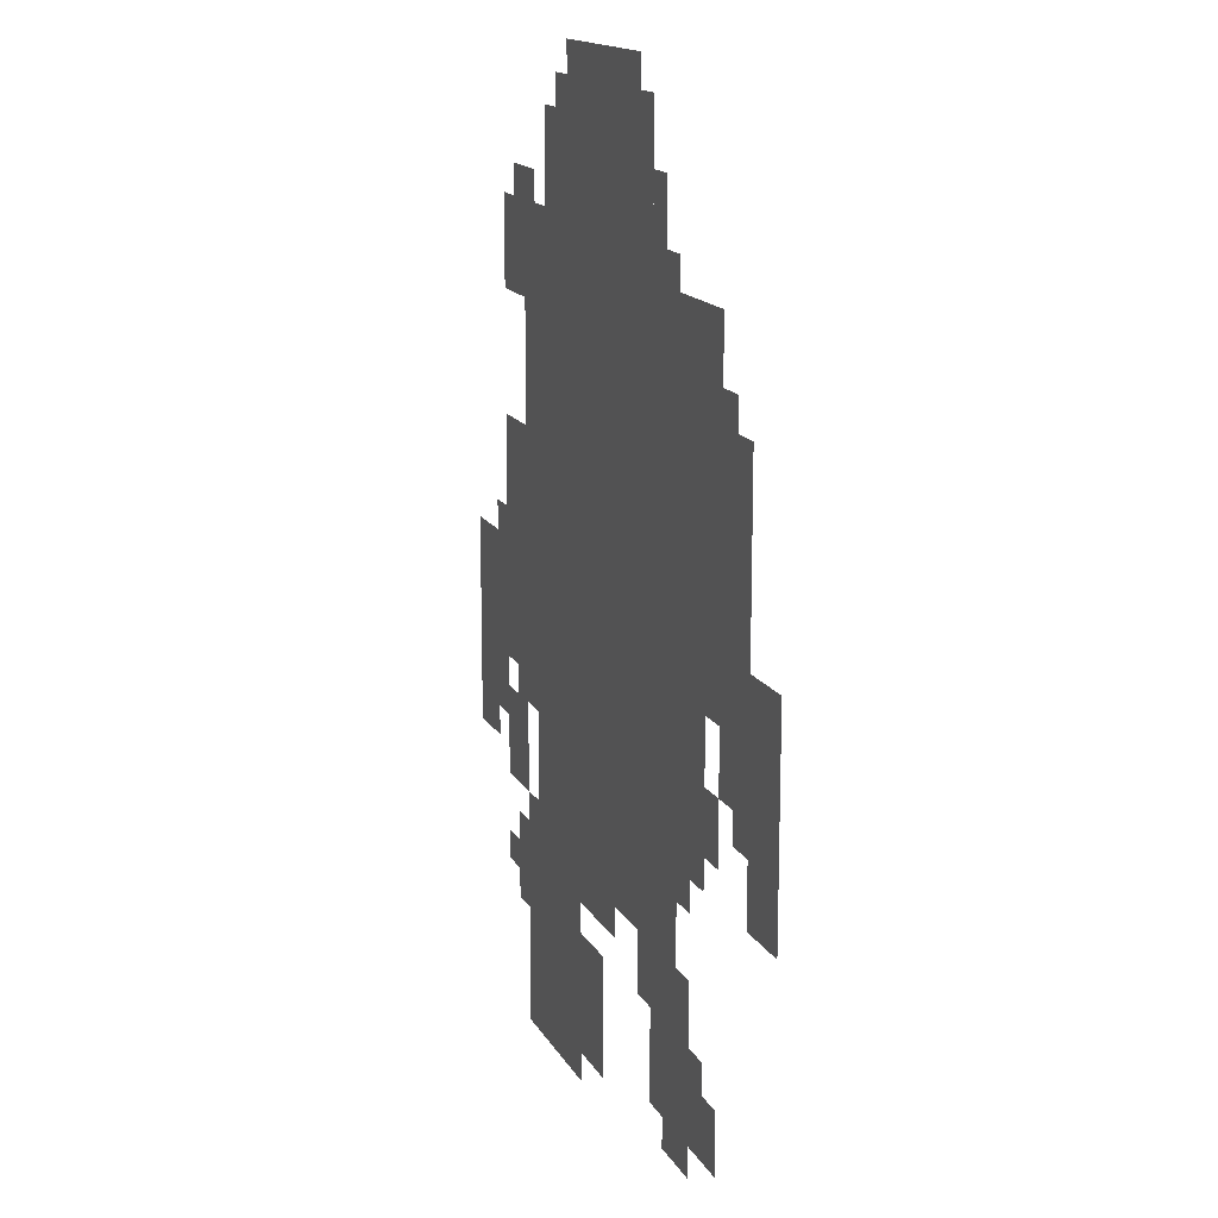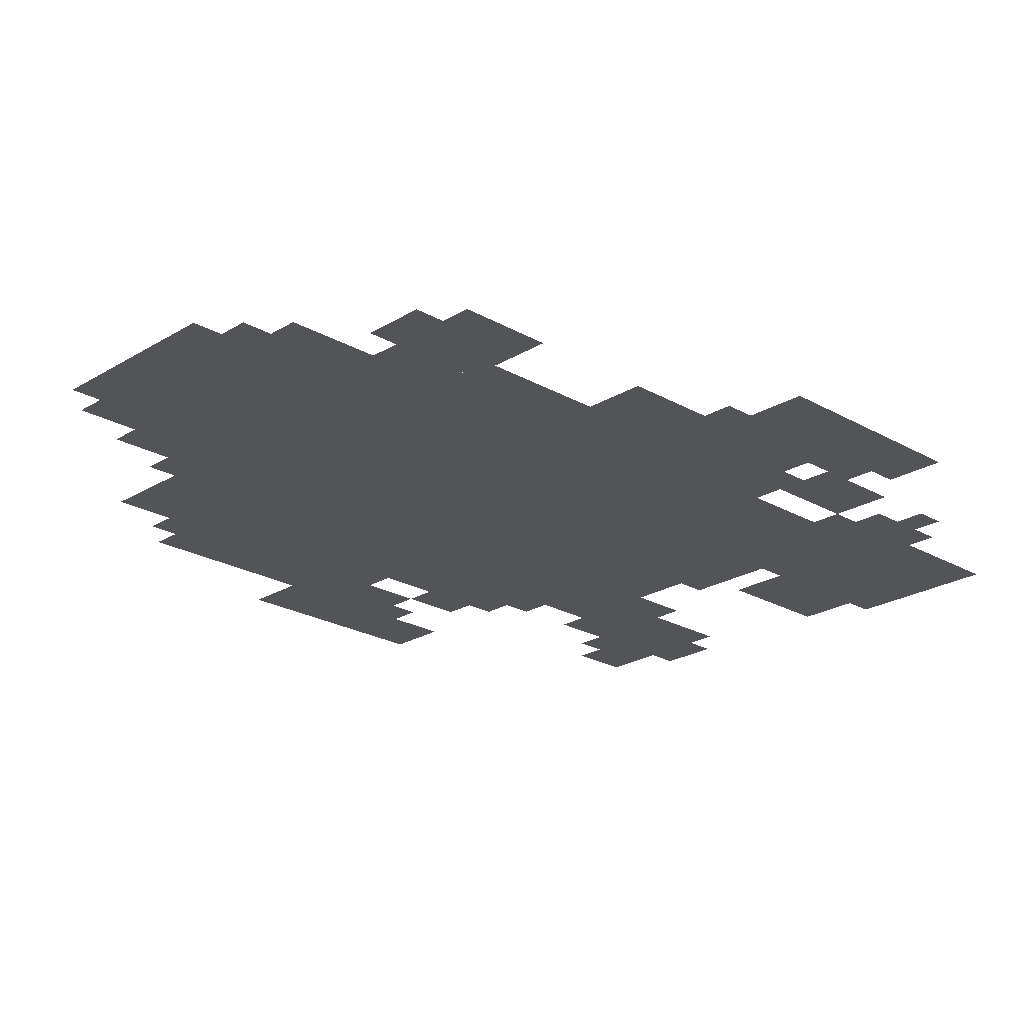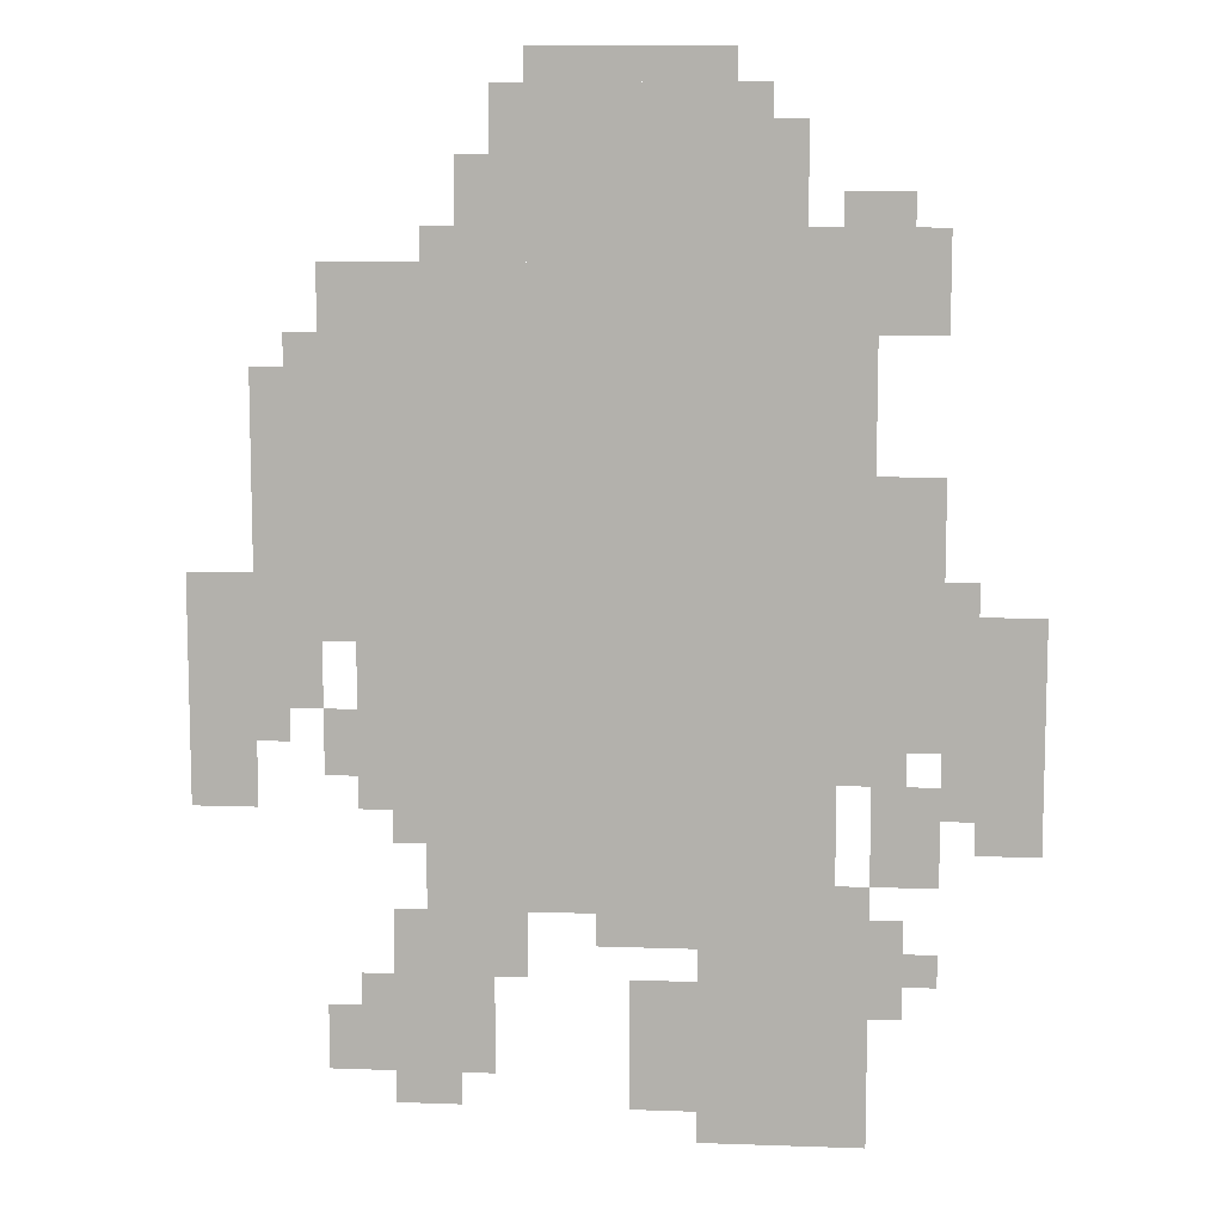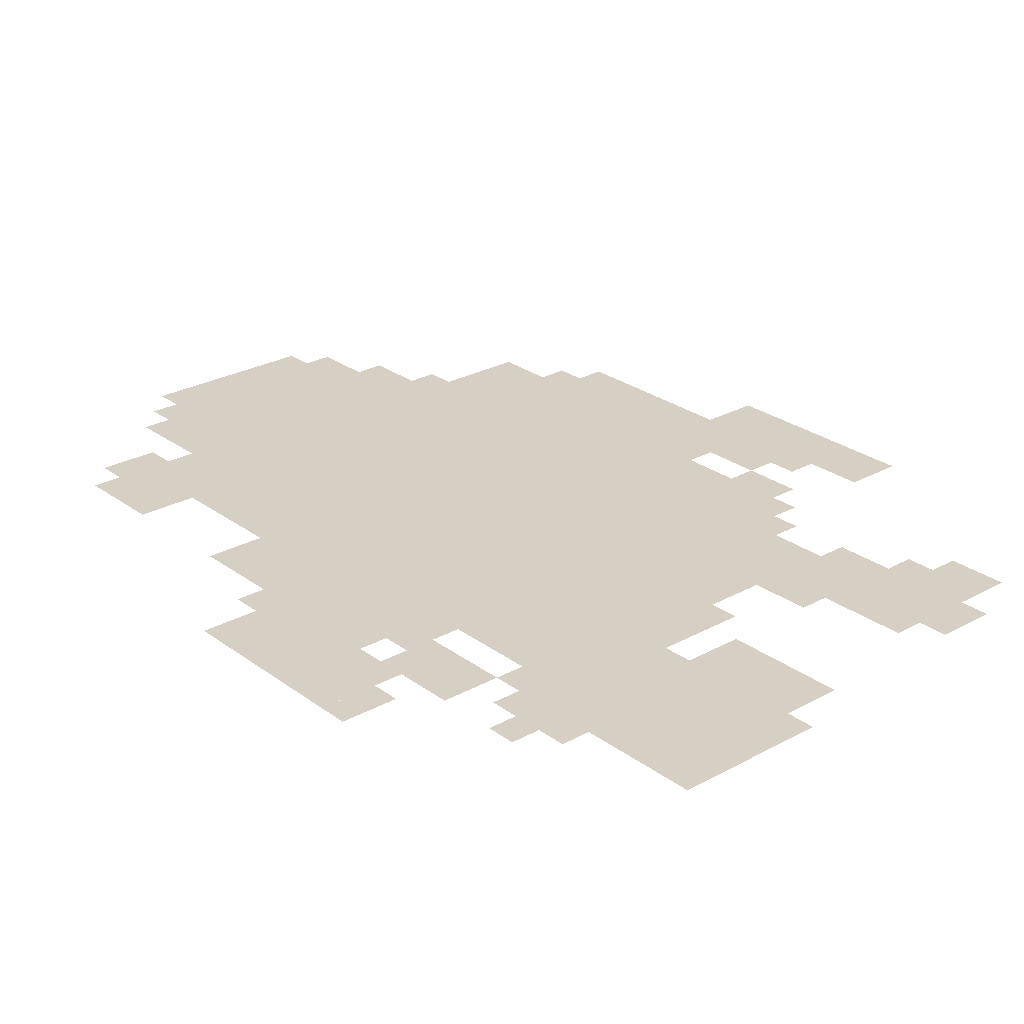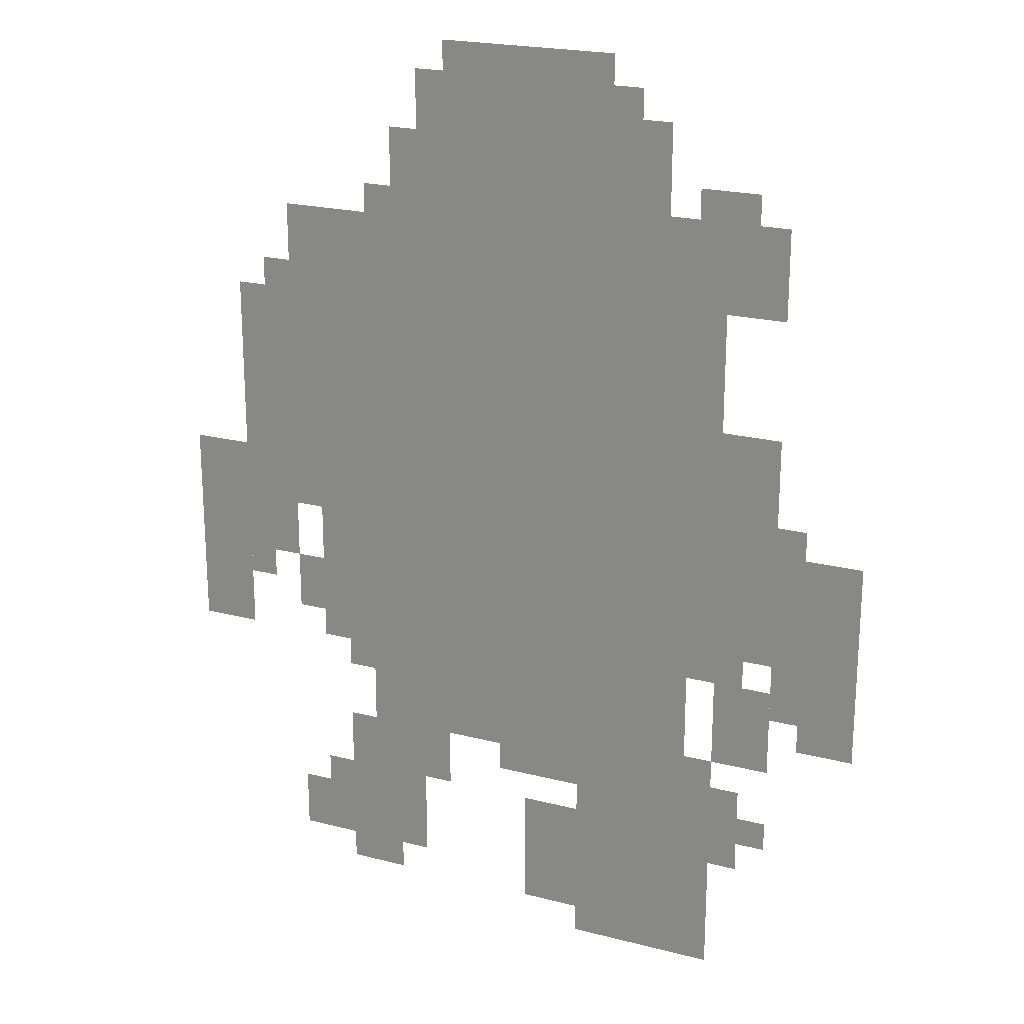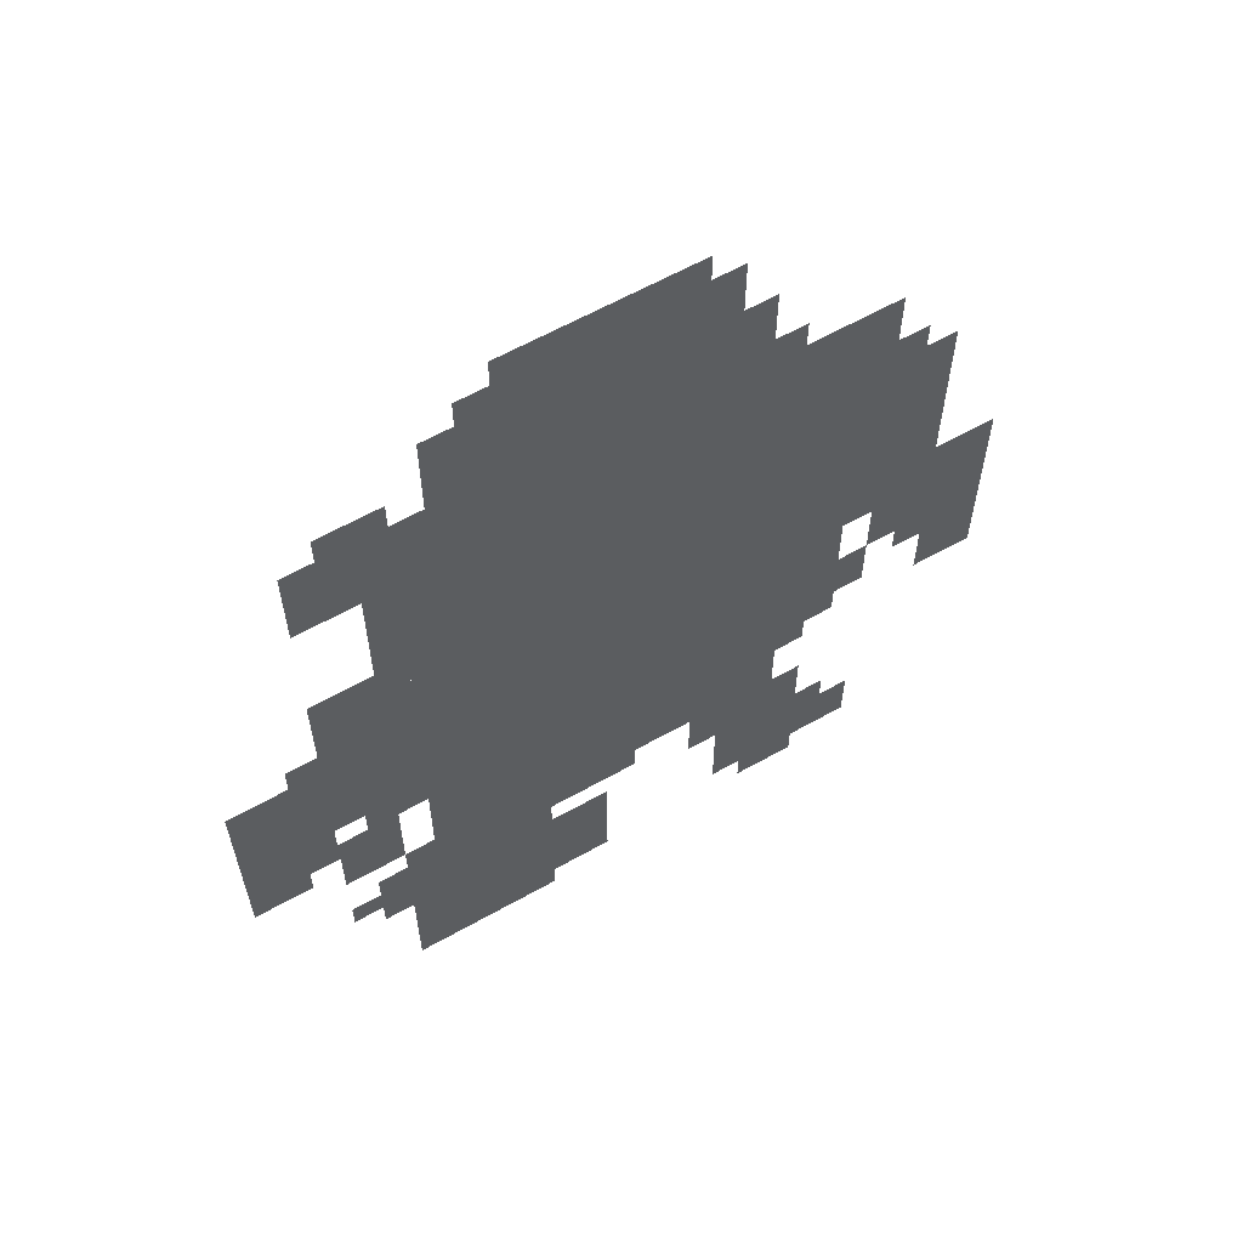
<metadata>
{"format":"obj","ext":"obj","renderer":"f3d","projection":"perspective","resolution":1024,"background":"white","views":[{"elev":15.3,"azim":70.0,"up":"+Y"},{"elev":-23.1,"azim":-134.1,"up":"+Z"},{"elev":9.7,"azim":-174.8,"up":"+Y"},{"elev":26.4,"azim":-40.9,"up":"+Z"},{"elev":21.6,"azim":-155.6,"up":"+Y"},{"elev":62.0,"azim":-29.7,"up":"+Y"}]}
</metadata>
<code>
g Z1_2-mesh
v -160 319 0
v -160 831 0
v -608 831 0
v -608 319 0
v -288 831 0
v -288 991 0
v -544 991 0
v -544 831 0
v -480 0 0
v -480 159 0
v -608 159 0
v -608 0 0
v -480 159 0
v -480 319 0
v -608 319 0
v -608 159 0
v -704 319 0
v -704 511 0
v -798 511 0
v -798 319 0
v -224 223 0
v -224 319 0
v -352 319 0
v -352 223 0
v -352 223 0
v -352 319 0
v -480 319 0
v -480 223 0
v -608 383 0
v -608 511 0
v -704 511 0
v -704 383 0
v -64 607 0
v -64 735 0
v -160 735 0
v -160 607 0
v -64 479 0
v -64 607 0
v -160 607 0
v -160 479 0
v -608 511 0
v -608 639 0
v -704 639 0
v -704 511 0
v -608 767 0
v -608 863 0
v -704 863 0
v -704 767 0
v 0 415 0
v 0 543 0
v -64 543 0
v -64 415 0
v -416 31 0
v -416 159 0
v -480 159 0
v -480 31 0
v -640 255 0
v -640 351 0
v -704 351 0
v -704 255 0
v 0 319 0
v 0 415 0
v -64 415 0
v -64 319 0
v -192 127 0
v -192 223 0
v -256 223 0
v -256 127 0
v -192 31 0
v -192 127 0
v -256 127 0
v -256 31 0
v -64 415 0
v -64 479 0
v -128 479 0
v -128 415 0
v -128 63 0
v -128 127 0
v -192 127 0
v -192 63 0
v -608 0 0
v -608 127 0
v -640 127 0
v -640 0 0
v -608 127 0
v -608 255 0
v -640 255 0
v -640 127 0
v -416 991 0
v -416 1023 0
v -512 1023 0
v -512 991 0
v -320 991 0
v -320 1023 0
v -416 1023 0
v -416 991 0
v -256 127 0
v -256 223 0
v -288 223 0
v -288 127 0
v -384 191 0
v -384 223 0
v -448 223 0
v -448 191 0
v -640 159 0
v -640 223 0
v -672 223 0
v -672 159 0
v -608 863 0
v -608 895 0
v -672 895 0
v -672 863 0
v -736 287 0
v -736 319 0
v -798 319 0
v -798 287 0
v -288 159 0
v -288 223 0
v -320 223 0
v -320 159 0
v -128 351 0
v -128 415 0
v -160 415 0
v -160 351 0
v -608 351 0
v -608 383 0
v -672 383 0
v -672 351 0
v -128 767 0
v -128 831 0
v -160 831 0
v -160 767 0
v -608 703 0
v -608 767 0
v -640 767 0
v -640 703 0
v -608 639 0
v -608 703 0
v -640 703 0
v -640 639 0
v -256 63 0
v -256 127 0
v -288 127 0
v -288 63 0
v -544 831 0
v -544 895 0
v -576 895 0
v -576 831 0
v -544 895 0
v -544 959 0
v -576 959 0
v -576 895 0
v -256 863 0
v -256 927 0
v -288 927 0
v -288 863 0
v -96 735 0
v -96 767 0
v -128 767 0
v -128 735 0
v -704 511 0
v -704 543 0
v -736 543 0
v -736 511 0
v -64 383 0
v -64 415 0
v -96 415 0
v -96 383 0
v -192 287 0
v -192 319 0
v -224 319 0
v -224 287 0
v -672 159 0
v -672 191 0
v -704 191 0
v -704 159 0
v -160 127 0
v -160 159 0
v -192 159 0
v -192 127 0
v -640 127 0
v -640 159 0
v -672 159 0
v -672 127 0
v -448 191 0
v -448 223 0
v -480 223 0
v -480 191 0
v -256 831 0
v -256 863 0
v -288 863 0
v -288 831 0
v -576 831 0
v -576 863 0
v -608 863 0
v -608 831 0
v -224 831 0
v -224 863 0
v -256 863 0
v -256 831 0
v -128 735 0
v -128 767 0
v -160 767 0
v -160 735 0
g Z1_2-mesh_0
f 3 2 1
f 1 4 3
f 7 6 5
f 5 8 7
f 11 10 9
f 9 12 11
f 15 14 13
f 13 16 15
f 19 18 17
f 17 20 19
f 23 22 21
f 21 24 23
f 27 26 25
f 25 28 27
f 31 30 29
f 29 32 31
f 35 34 33
f 33 36 35
f 39 38 37
f 37 40 39
f 43 42 41
f 41 44 43
f 47 46 45
f 45 48 47
f 51 50 49
f 49 52 51
f 55 54 53
f 53 56 55
f 59 58 57
f 57 60 59
f 63 62 61
f 61 64 63
f 67 66 65
f 65 68 67
f 71 70 69
f 69 72 71
f 75 74 73
f 73 76 75
f 79 78 77
f 77 80 79
f 83 82 81
f 81 84 83
f 87 86 85
f 85 88 87
f 91 90 89
f 89 92 91
f 95 94 93
f 93 96 95
f 99 98 97
f 97 100 99
f 103 102 101
f 101 104 103
f 107 106 105
f 105 108 107
f 111 110 109
f 109 112 111
f 115 114 113
f 113 116 115
f 119 118 117
f 117 120 119
f 123 122 121
f 121 124 123
f 127 126 125
f 125 128 127
f 131 130 129
f 129 132 131
f 135 134 133
f 133 136 135
f 139 138 137
f 137 140 139
f 143 142 141
f 141 144 143
f 147 146 145
f 145 148 147
f 151 150 149
f 149 152 151
f 155 154 153
f 153 156 155
f 159 158 157
f 157 160 159
f 163 162 161
f 161 164 163
f 167 166 165
f 165 168 167
f 171 170 169
f 169 172 171
f 175 174 173
f 173 176 175
f 179 178 177
f 177 180 179
f 183 182 181
f 181 184 183
f 187 186 185
f 185 188 187
f 191 190 189
f 189 192 191
f 195 194 193
f 193 196 195
f 199 198 197
f 197 200 199
f 203 202 201
f 201 204 203

</code>
